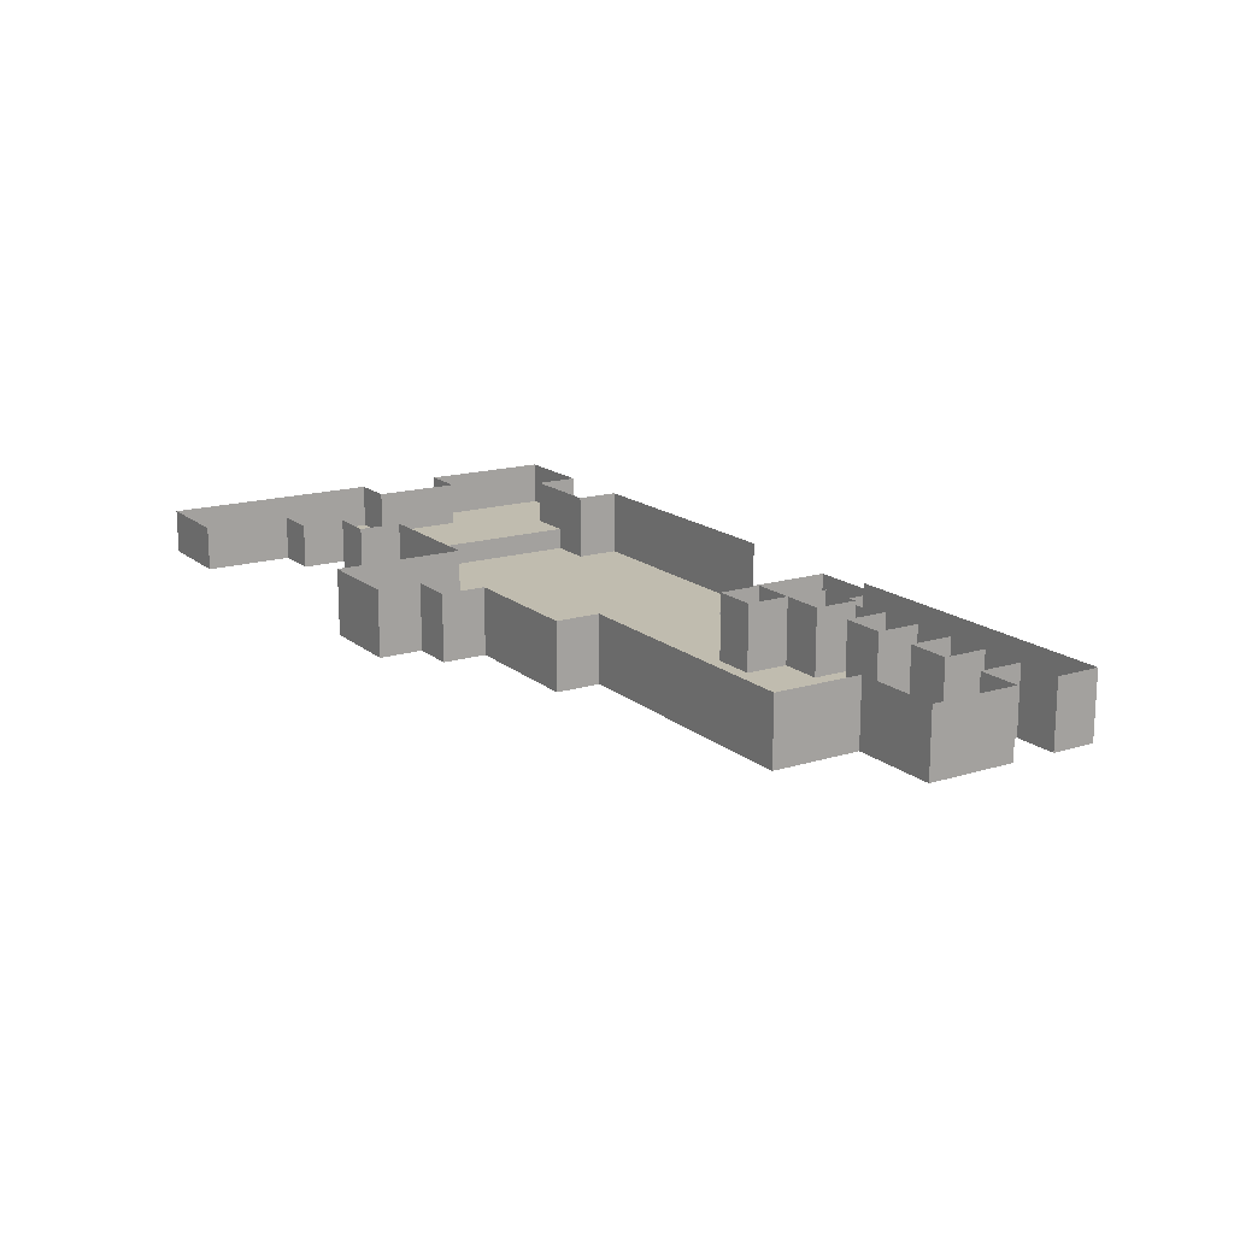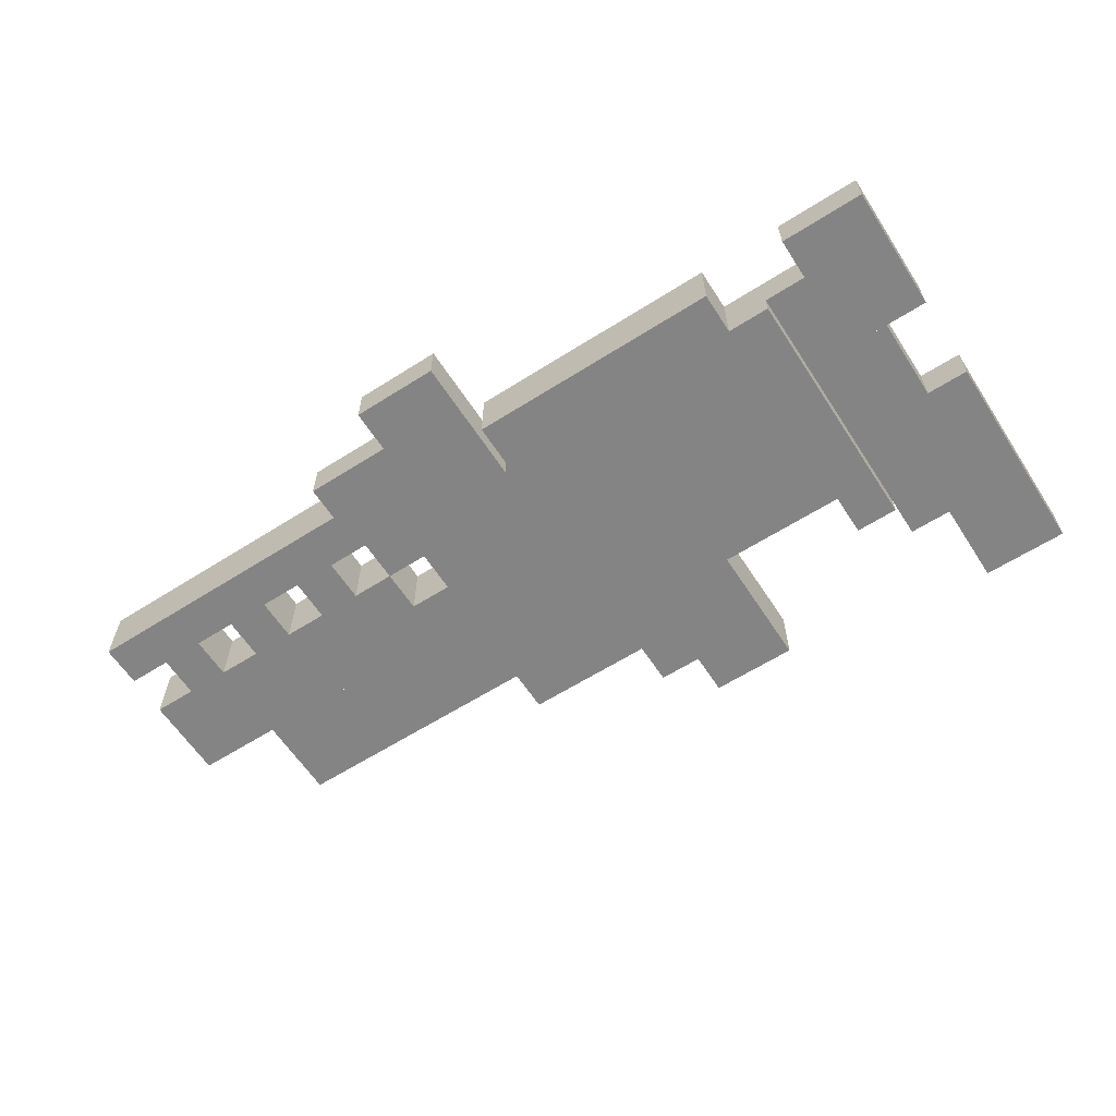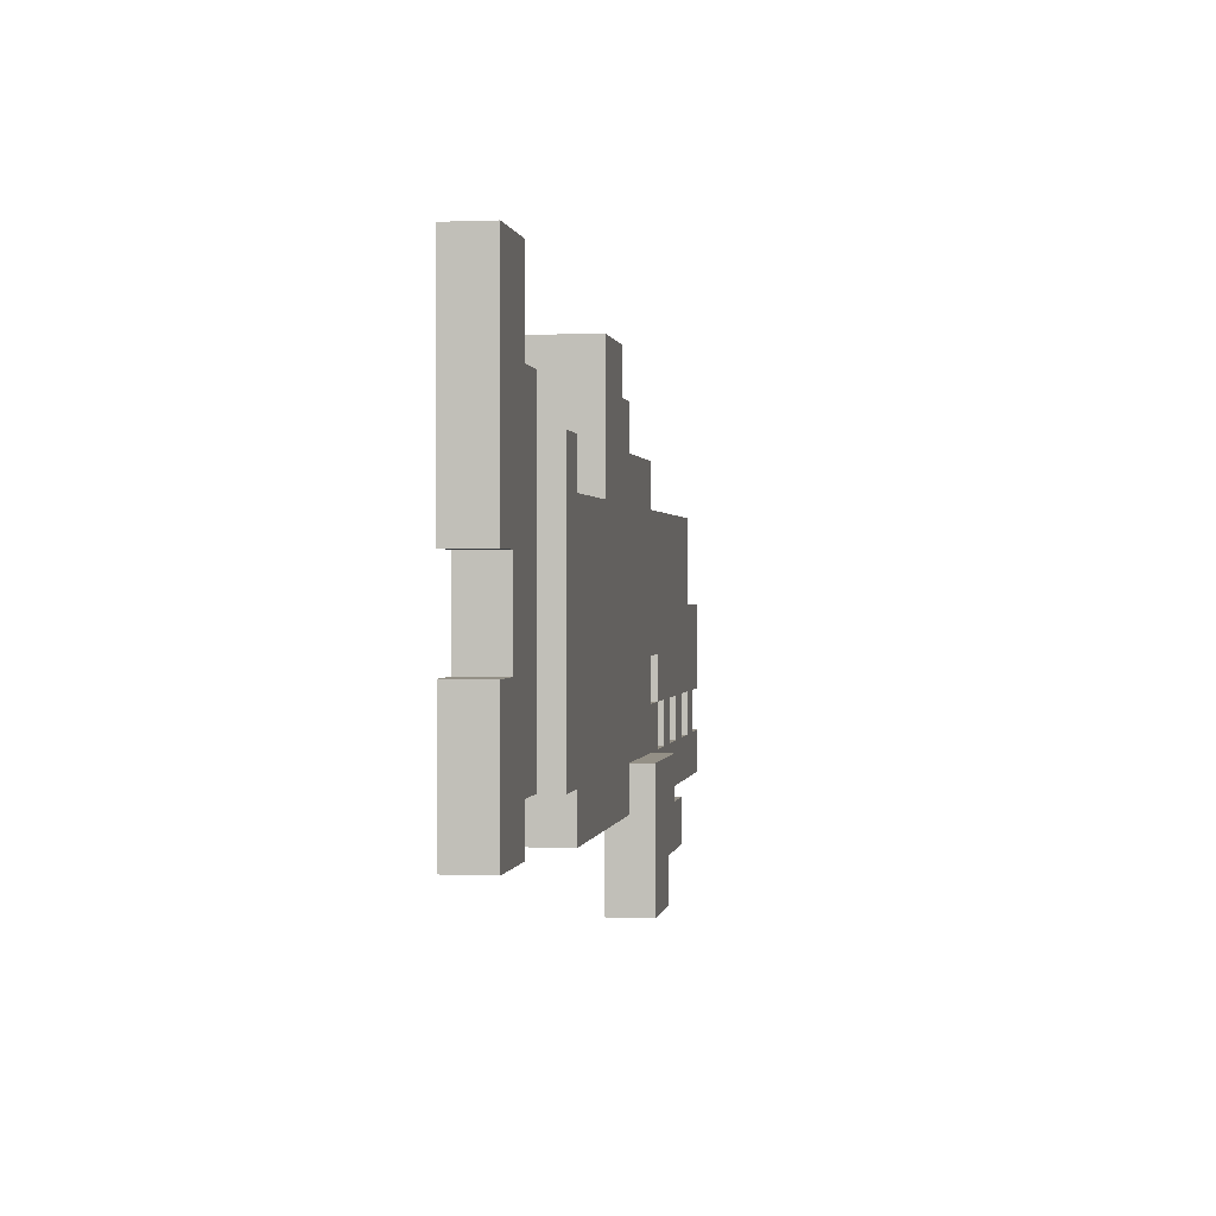
<metadata>
{"format":"obj","ext":"obj","renderer":"f3d","projection":"perspective","resolution":1024,"background":"white","views":[{"elev":16.3,"azim":-122.1,"up":"+Z"},{"elev":-61.4,"azim":32.9,"up":"+Z"},{"elev":0.5,"azim":99.0,"up":"+Y"}]}
</metadata>
<code>
o 1
v 9 6 1
v 11 6 1
v 9 5 1
v 11 6 1
v 11 5 1
v 9 5 1
v 2 5 0.5
v 4 5 0.5
v 2 4 0.5
v 4 5 0.5
v 4 4 0.5
v 2 4 0.5
v 9 5 1
v 11 5 1
v 9 4 1
v 11 5 1
v 11 4 1
v 9 4 1
v 1 4 0.5
v 4 4 0.5
v 1 3 0.5
v 4 4 0.5
v 4 3 0.5
v 1 3 0.5
v 8 4 1
v 11 4 1
v 8 3 1
v 11 4 1
v 11 3 1
v 8 3 1
v -2 3 0.5
v 4 3 0.5
v -2 2 0.5
v 4 3 0.5
v 4 2 0.5
v -2 2 0.5
v 7 3 0.5
v 8 3 0.5
v 7 2 0.5
v 8 3 0.5
v 8 2 0.5
v 7 2 0.5
v 8 3 1
v 11 3 1
v 8 2 1
v 11 3 1
v 11 2 1
v 8 2 1
v -8 2 0.5
v 8 2 0.5
v -8 1 0.5
v 8 2 0.5
v 8 1 0.5
v -8 1 0.5
v 8 2 1
v 11 2 1
v 8 1 1
v 11 2 1
v 11 1 1
v 8 1 1
v -8 1 0.5
v -7 1 0.5
v -8 0 0.5
v -7 1 0.5
v -7 0 0.5
v -8 0 0.5
v -7 1 0.5
v -6 1 0.5
v -7 0 0.5
v -6 1 0.5
v -6 0 0.5
v -7 0 0.5
v -6 1 0.5
v -5 1 0.5
v -6 0 0.5
v -5 1 0.5
v -5 0 0.5
v -6 0 0.5
v -5 1 0.5
v 8 1 0.5
v -5 0 0.5
v 8 1 0.5
v 8 0 0.5
v -5 0 0.5
v 8 1 1
v 10 1 1
v 8 0 1
v 10 1 1
v 10 0 1
v 8 0 1
v -10 0 0.5
v 8 0 0.5
v -10 -1 0.5
v 8 0 0.5
v 8 -1 0.5
v -10 -1 0.5
v 8 0 1
v 10 0 1
v 8 -1 1
v 10 0 1
v 10 -1 1
v 8 -1 1
v -10 -1 0.5
v -3 -1 0.5
v -10 -2 0.5
v -3 -1 0.5
v -3 -2 0.5
v -10 -2 0.5
v -2 -1 0.5
v 8 -1 0.5
v -2 -2 0.5
v 8 -1 0.5
v 8 -2 0.5
v -2 -2 0.5
v 8 -1 1
v 11 -1 1
v 8 -2 1
v 11 -1 1
v 11 -2 1
v 8 -2 1
v -9 -2 0.5
v -8 -2 0.5
v -9 -3 0.5
v -8 -2 0.5
v -8 -3 0.5
v -9 -3 0.5
v -7 -2 0.5
v -6 -2 0.5
v -7 -3 0.5
v -6 -2 0.5
v -6 -3 0.5
v -7 -3 0.5
v -5 -2 0.5
v -4 -2 0.5
v -5 -3 0.5
v -4 -2 0.5
v -4 -3 0.5
v -5 -3 0.5
v -3 -2 0.5
v 8 -2 0.5
v -3 -3 0.5
v 8 -2 0.5
v 8 -3 0.5
v -3 -3 0.5
v 8 -2 1
v 11 -2 1
v 8 -3 1
v 11 -2 1
v 11 -3 1
v 8 -3 1
v -10 -3 0.5
v -2 -3 0.5
v -10 -4 0.5
v -2 -3 0.5
v -2 -4 0.5
v -10 -4 0.5
v -2 -3 0
v 1 -3 0
v -2 -4 0
v 1 -3 0
v 1 -4 0
v -2 -4 0
v 1 -3 0.5
v 7 -3 0.5
v 1 -4 0.5
v 7 -3 0.5
v 7 -4 0.5
v 1 -4 0.5
v 9 -3 1
v 11 -3 1
v 9 -4 1
v 11 -3 1
v 11 -4 1
v 9 -4 1
v -3 -4 0
v 1 -4 0
v -3 -5 0
v 1 -4 0
v 1 -5 0
v -3 -5 0
v -1 -5 0
v 1 -5 0
v -1 -6 0
v 1 -5 0
v 1 -6 0
v -1 -6 0
v 9 5 1
v 9 5 2
v 9 6 1
v 9 5 2
v 9 6 2
v 9 6 1
v 2 4 0.5
v 2 4 2
v 2 5 0.5
v 2 4 2
v 2 5 2
v 2 5 0.5
v 9 4 1
v 9 4 2
v 9 5 1
v 9 4 2
v 9 5 2
v 9 5 1
v 1 3 0.5
v 1 3 2
v 1 4 0.5
v 1 3 2
v 1 4 2
v 1 4 0.5
v 8 3 1
v 8 3 2
v 8 4 1
v 8 3 2
v 8 4 2
v 8 4 1
v -2 2 0.5
v -2 2 2
v -2 3 0.5
v -2 2 2
v -2 3 2
v -2 3 0.5
v 7 2 0.5
v 7 2 2
v 7 3 0.5
v 7 2 2
v 7 3 2
v 7 3 0.5
v -8 1 0.5
v -8 1 2
v -8 2 0.5
v -8 1 2
v -8 2 2
v -8 2 0.5
v -8 0 0.5
v -8 0 2
v -8 1 0.5
v -8 0 2
v -8 1 2
v -8 1 0.5
v -10 -1 0.5
v -10 -1 2
v -10 0 0.5
v -10 -1 2
v -10 0 2
v -10 0 0.5
v -10 -2 0.5
v -10 -2 2
v -10 -1 0.5
v -10 -2 2
v -10 -1 2
v -10 -1 0.5
v -2 -2 0.5
v -2 -2 2
v -2 -1 0.5
v -2 -2 2
v -2 -1 2
v -2 -1 0.5
v -9 -3 0.5
v -9 -3 2
v -9 -2 0.5
v -9 -3 2
v -9 -2 2
v -9 -2 0.5
v -7 -3 0.5
v -7 -3 2
v -7 -2 0.5
v -7 -3 2
v -7 -2 2
v -7 -2 0.5
v -5 -3 0.5
v -5 -3 2
v -5 -2 0.5
v -5 -3 2
v -5 -2 2
v -5 -2 0.5
v -3 -3 0.5
v -3 -3 2
v -3 -2 0.5
v -3 -3 2
v -3 -2 2
v -3 -2 0.5
v -10 -4 0.5
v -10 -4 2
v -10 -3 0.5
v -10 -4 2
v -10 -3 2
v -10 -3 0.5
v -2 -4 0
v -2 -4 0.5
v -2 -3 0
v -2 -4 0.5
v -2 -3 0.5
v -2 -3 0
v 9 -4 1
v 9 -4 2
v 9 -3 1
v 9 -4 2
v 9 -3 2
v 9 -3 1
v -3 -5 0
v -3 -5 1
v -3 -4 0
v -3 -5 1
v -3 -4 1
v -3 -4 0
v -1 -6 0
v -1 -6 1
v -1 -5 0
v -1 -6 1
v -1 -5 1
v -1 -5 0
v 11 6 1
v 11 6 2
v 11 5 1
v 11 6 2
v 11 5 2
v 11 5 1
v 4 5 0.5
v 4 5 2
v 4 4 0.5
v 4 5 2
v 4 4 2
v 4 4 0.5
v 11 5 1
v 11 5 2
v 11 4 1
v 11 5 2
v 11 4 2
v 11 4 1
v 4 4 0.5
v 4 4 2
v 4 3 0.5
v 4 4 2
v 4 3 2
v 4 3 0.5
v 11 4 1
v 11 4 2
v 11 3 1
v 11 4 2
v 11 3 2
v 11 3 1
v 4 3 0.5
v 4 3 2
v 4 2 0.5
v 4 3 2
v 4 2 2
v 4 2 0.5
v 8 3 0.5
v 8 3 1
v 8 2 0.5
v 8 3 1
v 8 2 1
v 8 2 0.5
v 11 3 1
v 11 3 2
v 11 2 1
v 11 3 2
v 11 2 2
v 11 2 1
v 8 2 0.5
v 8 2 1
v 8 1 0.5
v 8 2 1
v 8 1 1
v 8 1 0.5
v 11 2 1
v 11 2 2
v 11 1 1
v 11 2 2
v 11 1 2
v 11 1 1
v 8 1 0.5
v 8 1 1
v 8 0 0.5
v 8 1 1
v 8 0 1
v 8 0 0.5
v 10 1 1
v 10 1 2
v 10 0 1
v 10 1 2
v 10 0 2
v 10 0 1
v 8 0 0.5
v 8 0 1
v 8 -1 0.5
v 8 0 1
v 8 -1 1
v 8 -1 0.5
v 10 0 1
v 10 0 2
v 10 -1 1
v 10 0 2
v 10 -1 2
v 10 -1 1
v -3 -1 0.5
v -3 -1 2
v -3 -2 0.5
v -3 -1 2
v -3 -2 2
v -3 -2 0.5
v 8 -1 0.5
v 8 -1 1
v 8 -2 0.5
v 8 -1 1
v 8 -2 1
v 8 -2 0.5
v 11 -1 1
v 11 -1 2
v 11 -2 1
v 11 -1 2
v 11 -2 2
v 11 -2 1
v -8 -2 0.5
v -8 -2 2
v -8 -3 0.5
v -8 -2 2
v -8 -3 2
v -8 -3 0.5
v -6 -2 0.5
v -6 -2 2
v -6 -3 0.5
v -6 -2 2
v -6 -3 2
v -6 -3 0.5
v -4 -2 0.5
v -4 -2 2
v -4 -3 0.5
v -4 -2 2
v -4 -3 2
v -4 -3 0.5
v 8 -2 0.5
v 8 -2 1
v 8 -3 0.5
v 8 -2 1
v 8 -3 1
v 8 -3 0.5
v 11 -2 1
v 11 -2 2
v 11 -3 1
v 11 -2 2
v 11 -3 2
v 11 -3 1
v 1 -3 0
v 1 -3 0.5
v 1 -4 0
v 1 -3 0.5
v 1 -4 0.5
v 1 -4 0
v 7 -3 0.5
v 7 -3 2
v 7 -4 0.5
v 7 -3 2
v 7 -4 2
v 7 -4 0.5
v 11 -3 1
v 11 -3 2
v 11 -4 1
v 11 -3 2
v 11 -4 2
v 11 -4 1
v 1 -4 0
v 1 -4 1
v 1 -5 0
v 1 -4 1
v 1 -5 1
v 1 -5 0
v 1 -5 0
v 1 -5 1
v 1 -6 0
v 1 -5 1
v 1 -6 1
v 1 -6 0
v -10 0 0.5
v -10 0 2
v -9 0 0.5
v -10 0 2
v -9 0 2
v -9 0 0.5
v -10 -3 0.5
v -10 -3 2
v -9 -3 0.5
v -10 -3 2
v -9 -3 2
v -9 -3 0.5
v -9 0 0.5
v -9 0 2
v -8 0 0.5
v -9 0 2
v -8 0 2
v -8 0 0.5
v -8 2 0.5
v -8 2 2
v -7 2 0.5
v -8 2 2
v -7 2 2
v -7 2 0.5
v -8 -3 0.5
v -8 -3 2
v -7 -3 0.5
v -8 -3 2
v -7 -3 2
v -7 -3 0.5
v -7 2 0.5
v -7 2 2
v -6 2 0.5
v -7 2 2
v -6 2 2
v -6 2 0.5
v -6 2 0.5
v -6 2 2
v -5 2 0.5
v -6 2 2
v -5 2 2
v -5 2 0.5
v -6 -3 0.5
v -6 -3 2
v -5 -3 0.5
v -6 -3 2
v -5 -3 2
v -5 -3 0.5
v -5 2 0.5
v -5 2 2
v -4 2 0.5
v -5 2 2
v -4 2 2
v -4 2 0.5
v -4 2 0.5
v -4 2 2
v -3 2 0.5
v -4 2 2
v -3 2 2
v -3 2 0.5
v -4 -3 0.5
v -4 -3 2
v -3 -3 0.5
v -4 -3 2
v -3 -3 2
v -3 -3 0.5
v -3 2 0.5
v -3 2 2
v -2 2 0.5
v -3 2 2
v -2 2 2
v -2 2 0.5
v -3 -2 0.5
v -3 -2 2
v -2 -2 0.5
v -3 -2 2
v -2 -2 2
v -2 -2 0.5
v -3 -4 0
v -3 -4 0.5
v -2 -4 0
v -3 -4 0.5
v -2 -4 0.5
v -2 -4 0
v -2 3 0.5
v -2 3 2
v -1 3 0.5
v -2 3 2
v -1 3 2
v -1 3 0.5
v -2 -3 0
v -2 -3 0.5
v -1 -3 0
v -2 -3 0.5
v -1 -3 0.5
v -1 -3 0
v -1 3 0.5
v -1 3 2
v 0 3 0.5
v -1 3 2
v 0 3 2
v 0 3 0.5
v -1 -3 0
v -1 -3 0.5
v 0 -3 0
v -1 -3 0.5
v 0 -3 0.5
v 0 -3 0
v 0 3 0.5
v 0 3 2
v 1 3 0.5
v 0 3 2
v 1 3 2
v 1 3 0.5
v 0 -3 0
v 0 -3 0.5
v 1 -3 0
v 0 -3 0.5
v 1 -3 0.5
v 1 -3 0
v 1 4 0.5
v 1 4 2
v 2 4 0.5
v 1 4 2
v 2 4 2
v 2 4 0.5
v 2 5 0.5
v 2 5 2
v 3 5 0.5
v 2 5 2
v 3 5 2
v 3 5 0.5
v 3 5 0.5
v 3 5 2
v 4 5 0.5
v 3 5 2
v 4 5 2
v 4 5 0.5
v 4 2 0.5
v 4 2 2
v 5 2 0.5
v 4 2 2
v 5 2 2
v 5 2 0.5
v 5 2 0.5
v 5 2 2
v 6 2 0.5
v 5 2 2
v 6 2 2
v 6 2 0.5
v 6 2 0.5
v 6 2 2
v 7 2 0.5
v 6 2 2
v 7 2 2
v 7 2 0.5
v 7 3 0.5
v 7 3 2
v 8 3 0.5
v 7 3 2
v 8 3 2
v 8 3 0.5
v 8 4 1
v 8 4 2
v 9 4 1
v 8 4 2
v 9 4 2
v 9 4 1
v 9 6 1
v 9 6 2
v 10 6 1
v 9 6 2
v 10 6 2
v 10 6 1
v 10 6 1
v 10 6 2
v 11 6 1
v 10 6 2
v 11 6 2
v 11 6 1
v 10 -1 1
v 10 -1 2
v 11 -1 1
v 10 -1 2
v 11 -1 2
v 11 -1 1
v -9 -2 0.5
v -9 -2 2
v -10 -2 0.5
v -9 -2 2
v -10 -2 2
v -10 -2 0.5
v -9 -4 0.5
v -9 -4 2
v -10 -4 0.5
v -9 -4 2
v -10 -4 2
v -10 -4 0.5
v -8 -4 0.5
v -8 -4 2
v -9 -4 0.5
v -8 -4 2
v -9 -4 2
v -9 -4 0.5
v -7 -2 0.5
v -7 -2 2
v -8 -2 0.5
v -7 -2 2
v -8 -2 2
v -8 -2 0.5
v -7 -4 0.5
v -7 -4 2
v -8 -4 0.5
v -7 -4 2
v -8 -4 2
v -8 -4 0.5
v -6 -4 0.5
v -6 -4 2
v -7 -4 0.5
v -6 -4 2
v -7 -4 2
v -7 -4 0.5
v -5 -2 0.5
v -5 -2 2
v -6 -2 0.5
v -5 -2 2
v -6 -2 2
v -6 -2 0.5
v -5 -4 0.5
v -5 -4 2
v -6 -4 0.5
v -5 -4 2
v -6 -4 2
v -6 -4 0.5
v -4 -4 0.5
v -4 -4 2
v -5 -4 0.5
v -4 -4 2
v -5 -4 2
v -5 -4 0.5
v -3 -2 0.5
v -3 -2 2
v -4 -2 0.5
v -3 -2 2
v -4 -2 2
v -4 -2 0.5
v -3 -4 0.5
v -3 -4 2
v -4 -4 0.5
v -3 -4 2
v -4 -4 2
v -4 -4 0.5
v -2 -1 0.5
v -2 -1 2
v -3 -1 0.5
v -2 -1 2
v -3 -1 2
v -3 -1 0.5
v -2 -5 0
v -2 -5 1
v -3 -5 0
v -2 -5 1
v -3 -5 1
v -3 -5 0
v -1 -5 0
v -1 -5 1
v -2 -5 0
v -1 -5 1
v -2 -5 1
v -2 -5 0
v 0 -6 0
v 0 -6 1
v -1 -6 0
v 0 -6 1
v -1 -6 1
v -1 -6 0
v 1 -6 0
v 1 -6 1
v 0 -6 0
v 1 -6 1
v 0 -6 1
v 0 -6 0
v 2 -4 0.5
v 2 -4 2
v 1 -4 0.5
v 2 -4 2
v 1 -4 2
v 1 -4 0.5
v 3 -4 0.5
v 3 -4 2
v 2 -4 0.5
v 3 -4 2
v 2 -4 2
v 2 -4 0.5
v 4 -4 0.5
v 4 -4 2
v 3 -4 0.5
v 4 -4 2
v 3 -4 2
v 3 -4 0.5
v 5 -4 0.5
v 5 -4 2
v 4 -4 0.5
v 5 -4 2
v 4 -4 2
v 4 -4 0.5
v 6 -4 0.5
v 6 -4 2
v 5 -4 0.5
v 6 -4 2
v 5 -4 2
v 5 -4 0.5
v 7 -4 0.5
v 7 -4 2
v 6 -4 0.5
v 7 -4 2
v 6 -4 2
v 6 -4 0.5
v 8 -3 0.5
v 8 -3 2
v 7 -3 0.5
v 8 -3 2
v 7 -3 2
v 7 -3 0.5
v 9 -3 1
v 9 -3 2
v 8 -3 1
v 9 -3 2
v 8 -3 2
v 8 -3 1
v 10 -4 1
v 10 -4 2
v 9 -4 1
v 10 -4 2
v 9 -4 2
v 9 -4 1
v 11 1 1
v 11 1 2
v 10 1 1
v 11 1 2
v 10 1 2
v 10 1 1
v 11 -4 1
v 11 -4 2
v 10 -4 1
v 11 -4 2
v 10 -4 2
v 10 -4 1
f 1 2 3
f 4 5 6
f 7 8 9
f 10 11 12
f 13 14 15
f 16 17 18
f 19 20 21
f 22 23 24
f 25 26 27
f 28 29 30
f 31 32 33
f 34 35 36
f 37 38 39
f 40 41 42
f 43 44 45
f 46 47 48
f 49 50 51
f 52 53 54
f 55 56 57
f 58 59 60
f 61 62 63
f 64 65 66
f 67 68 69
f 70 71 72
f 73 74 75
f 76 77 78
f 79 80 81
f 82 83 84
f 85 86 87
f 88 89 90
f 91 92 93
f 94 95 96
f 97 98 99
f 100 101 102
f 103 104 105
f 106 107 108
f 109 110 111
f 112 113 114
f 115 116 117
f 118 119 120
f 121 122 123
f 124 125 126
f 127 128 129
f 130 131 132
f 133 134 135
f 136 137 138
f 139 140 141
f 142 143 144
f 145 146 147
f 148 149 150
f 151 152 153
f 154 155 156
f 157 158 159
f 160 161 162
f 163 164 165
f 166 167 168
f 169 170 171
f 172 173 174
f 175 176 177
f 178 179 180
f 181 182 183
f 184 185 186
f 187 188 189
f 190 191 192
f 193 194 195
f 196 197 198
f 199 200 201
f 202 203 204
f 205 206 207
f 208 209 210
f 211 212 213
f 214 215 216
f 217 218 219
f 220 221 222
f 223 224 225
f 226 227 228
f 229 230 231
f 232 233 234
f 235 236 237
f 238 239 240
f 241 242 243
f 244 245 246
f 247 248 249
f 250 251 252
f 253 254 255
f 256 257 258
f 259 260 261
f 262 263 264
f 265 266 267
f 268 269 270
f 271 272 273
f 274 275 276
f 277 278 279
f 280 281 282
f 283 284 285
f 286 287 288
f 289 290 291
f 292 293 294
f 295 296 297
f 298 299 300
f 301 302 303
f 304 305 306
f 307 308 309
f 310 311 312
f 313 314 315
f 316 317 318
f 319 320 321
f 322 323 324
f 325 326 327
f 328 329 330
f 331 332 333
f 334 335 336
f 337 338 339
f 340 341 342
f 343 344 345
f 346 347 348
f 349 350 351
f 352 353 354
f 355 356 357
f 358 359 360
f 361 362 363
f 364 365 366
f 367 368 369
f 370 371 372
f 373 374 375
f 376 377 378
f 379 380 381
f 382 383 384
f 385 386 387
f 388 389 390
f 391 392 393
f 394 395 396
f 397 398 399
f 400 401 402
f 403 404 405
f 406 407 408
f 409 410 411
f 412 413 414
f 415 416 417
f 418 419 420
f 421 422 423
f 424 425 426
f 427 428 429
f 430 431 432
f 433 434 435
f 436 437 438
f 439 440 441
f 442 443 444
f 445 446 447
f 448 449 450
f 451 452 453
f 454 455 456
f 457 458 459
f 460 461 462
f 463 464 465
f 466 467 468
f 469 470 471
f 472 473 474
f 475 476 477
f 478 479 480
f 481 482 483
f 484 485 486
f 487 488 489
f 490 491 492
f 493 494 495
f 496 497 498
f 499 500 501
f 502 503 504
f 505 506 507
f 508 509 510
f 511 512 513
f 514 515 516
f 517 518 519
f 520 521 522
f 523 524 525
f 526 527 528
f 529 530 531
f 532 533 534
f 535 536 537
f 538 539 540
f 541 542 543
f 544 545 546
f 547 548 549
f 550 551 552
f 553 554 555
f 556 557 558
f 559 560 561
f 562 563 564
f 565 566 567
f 568 569 570
f 571 572 573
f 574 575 576
f 577 578 579
f 580 581 582
f 583 584 585
f 586 587 588
f 589 590 591
f 592 593 594
f 595 596 597
f 598 599 600
f 601 602 603
f 604 605 606
f 607 608 609
f 610 611 612
f 613 614 615
f 616 617 618
f 619 620 621
f 622 623 624
f 625 626 627
f 628 629 630
f 631 632 633
f 634 635 636
f 637 638 639
f 640 641 642
f 643 644 645
f 646 647 648
f 649 650 651
f 652 653 654
f 655 656 657
f 658 659 660
f 661 662 663
f 664 665 666
f 667 668 669
f 670 671 672
f 673 674 675
f 676 677 678
f 679 680 681
f 682 683 684
f 685 686 687
f 688 689 690
f 691 692 693
f 694 695 696
f 697 698 699
f 700 701 702
f 703 704 705
f 706 707 708
f 709 710 711
f 712 713 714
f 715 716 717
f 718 719 720
f 721 722 723
f 724 725 726
f 727 728 729
f 730 731 732
f 733 734 735
f 736 737 738
f 739 740 741
f 742 743 744
f 745 746 747
f 748 749 750
f 751 752 753
f 754 755 756
f 757 758 759
f 760 761 762
f 763 764 765
f 766 767 768
f 769 770 771
f 772 773 774
f 775 776 777
f 778 779 780
f 781 782 783
f 784 785 786
f 787 788 789
f 790 791 792
f 793 794 795
f 796 797 798
f 799 800 801
f 802 803 804
f 805 806 807
f 808 809 810
f 811 812 813
f 814 815 816
f 817 818 819
f 820 821 822

</code>
